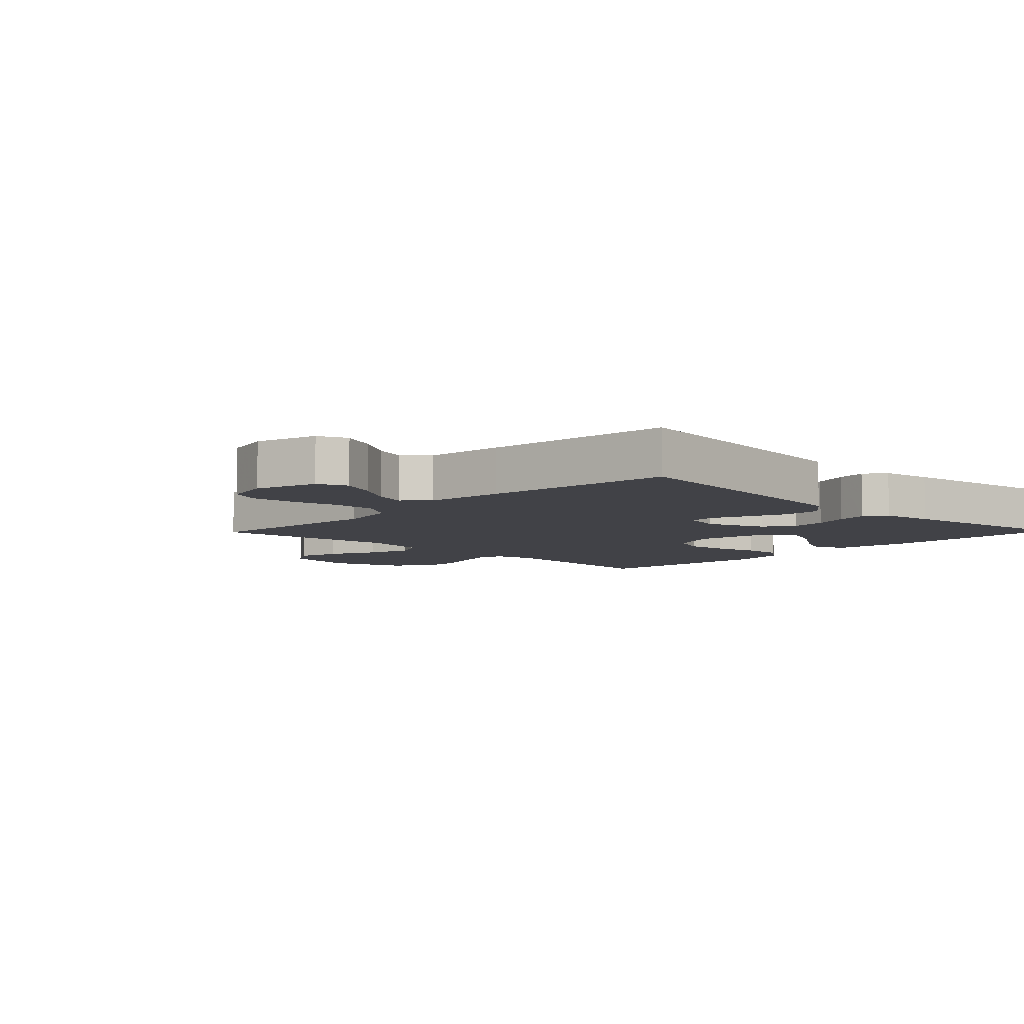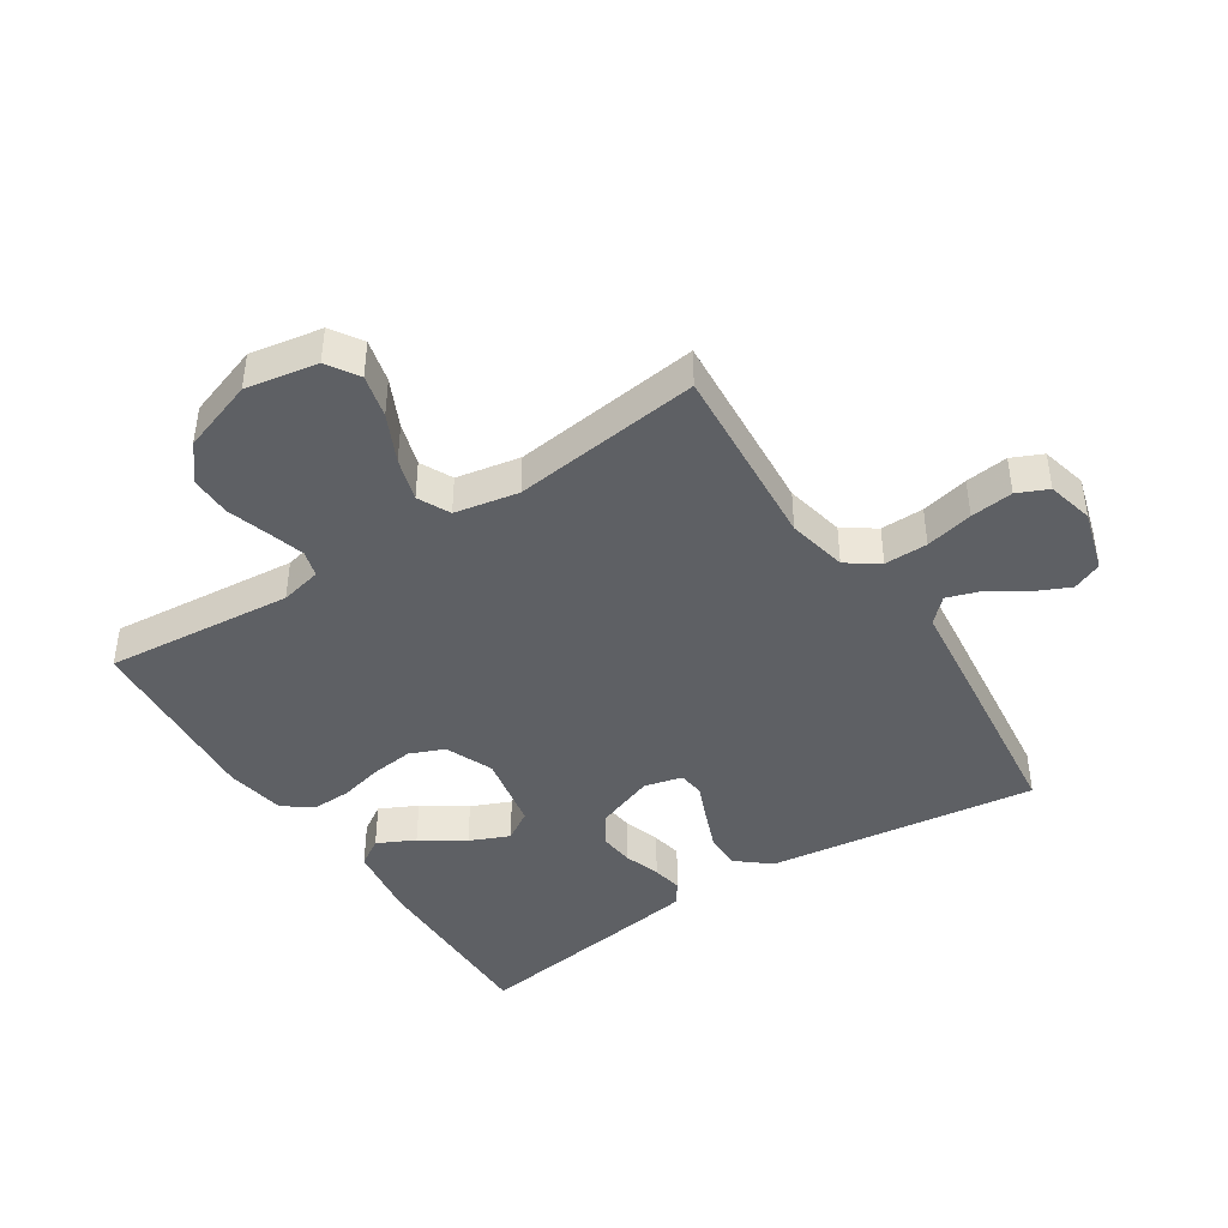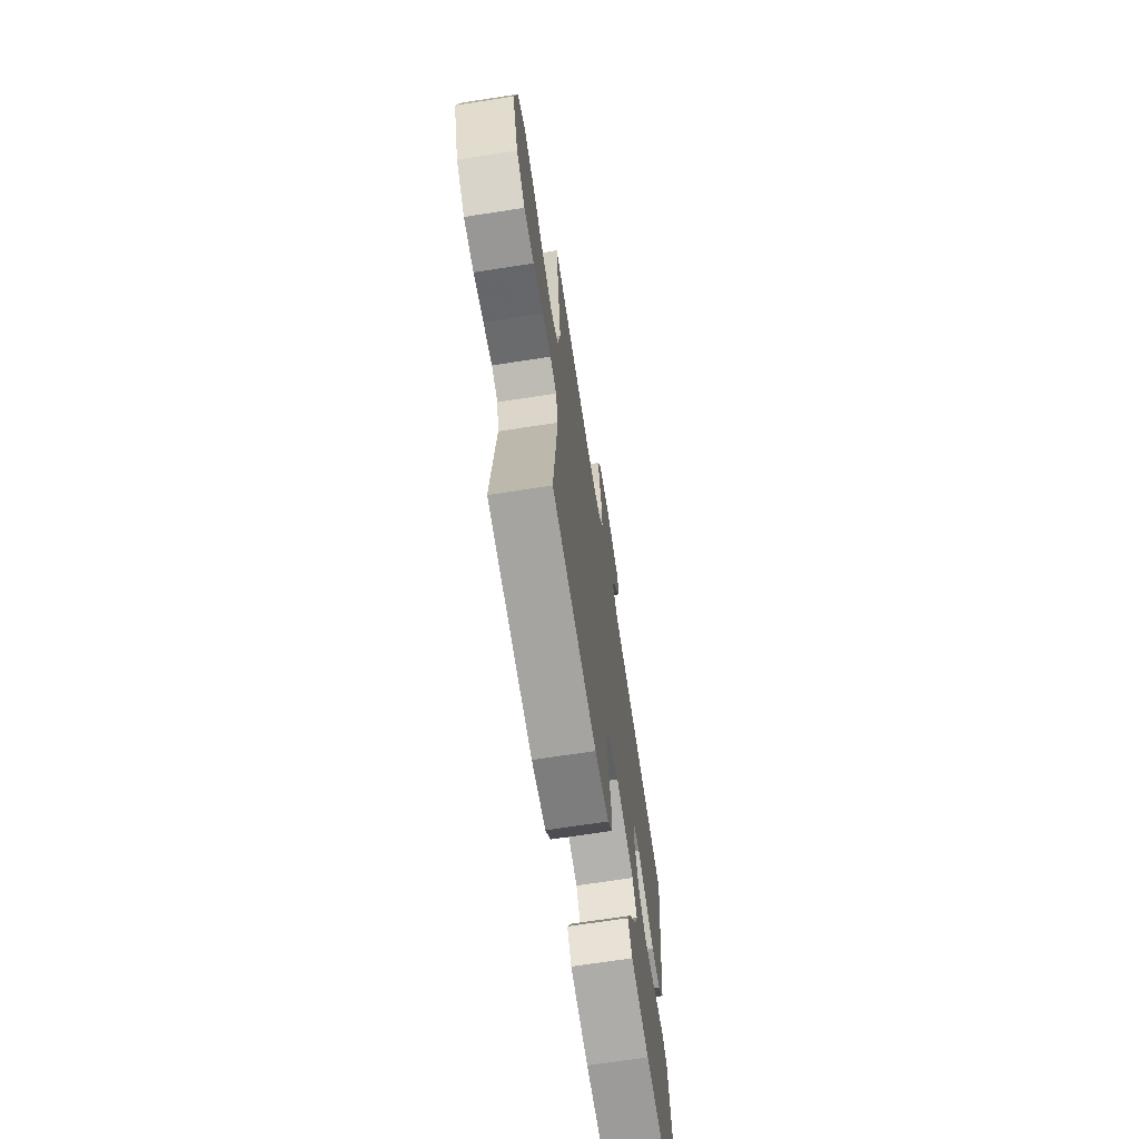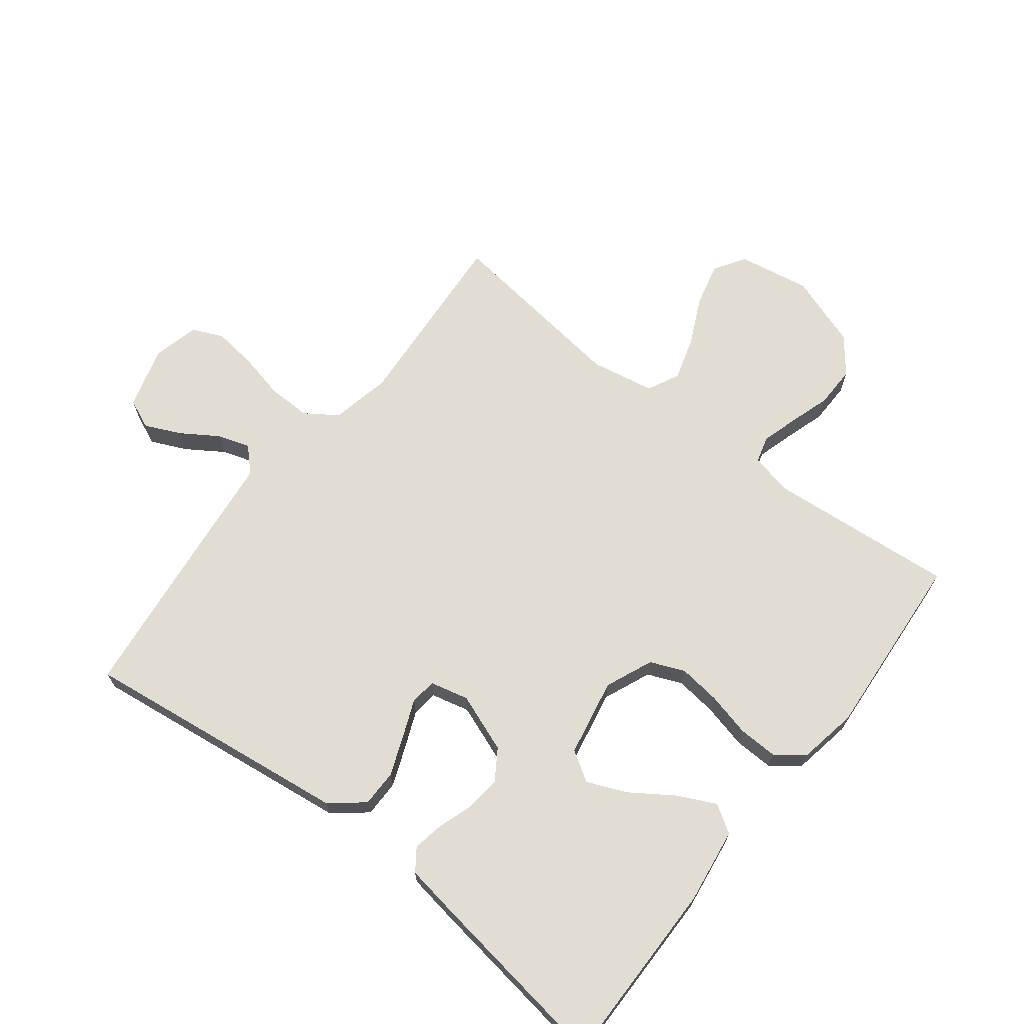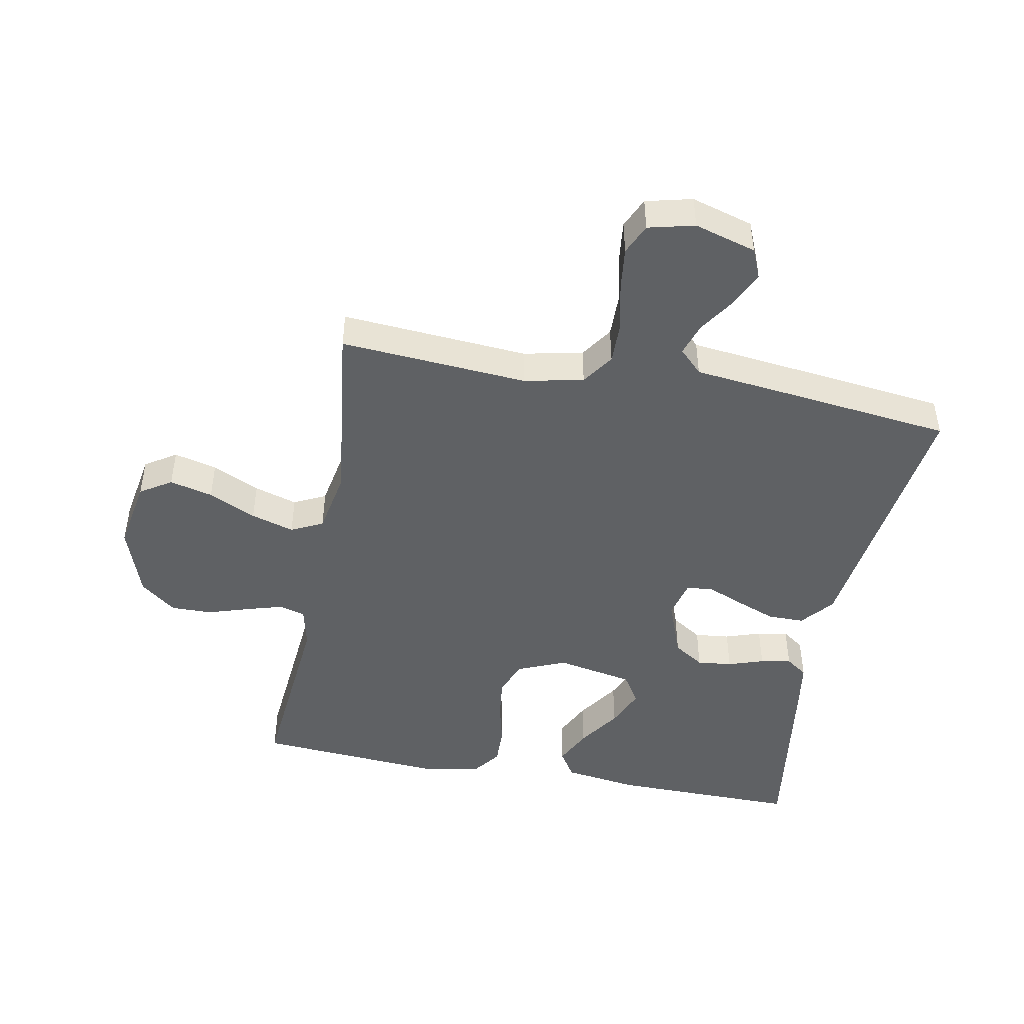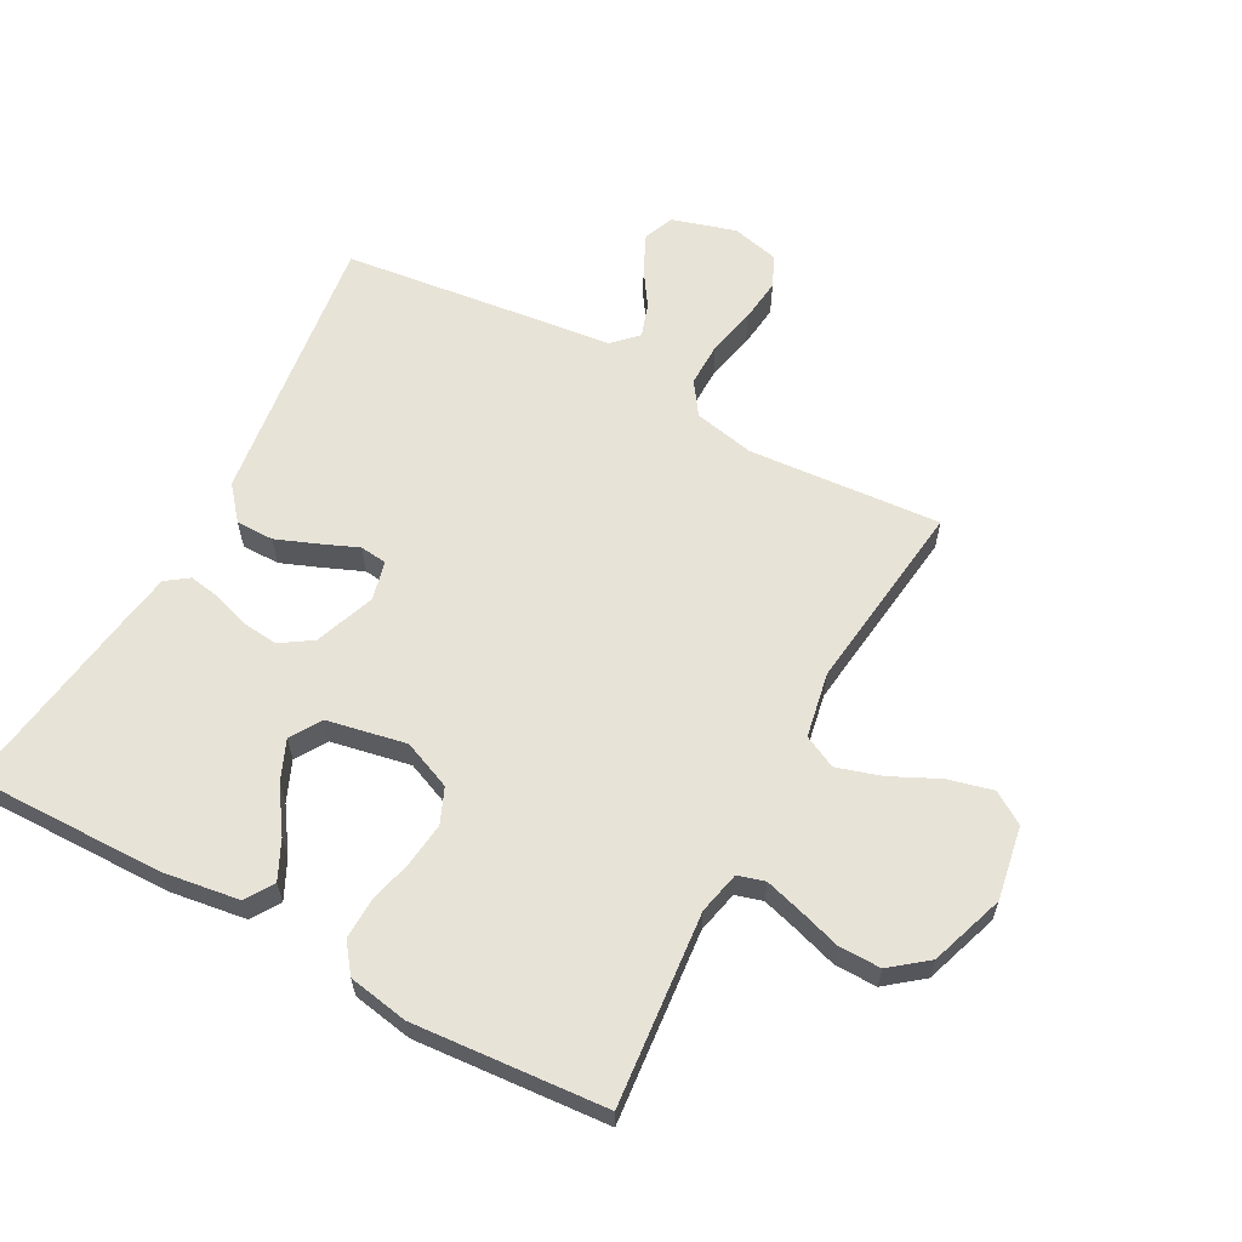
<metadata>
{"format":"obj","ext":"obj","renderer":"f3d","projection":"perspective","resolution":1024,"background":"white","views":[{"elev":-6.8,"azim":45.8,"up":"+Y"},{"elev":-43.0,"azim":-57.0,"up":"+Y"},{"elev":-69.2,"azim":-81.2,"up":"+Z"},{"elev":68.3,"azim":127.9,"up":"+Y"},{"elev":-46.6,"azim":-10.7,"up":"+Y"},{"elev":61.6,"azim":-151.8,"up":"+Y"}]}
</metadata>
<code>
v 0.5 0.07 -0.5
v 0.2 0.07 -0.497
v 0.08 0.07 -0.48
v 0.052 0.07 -0.436
v 0.081 0.07 -0.376
v 0.127 0.07 -0.308
v 0.154 0.07 -0.245
v 0.124 0.07 -0.197
v 0 0.07 -0.173
v -0.076 0.07 -0.205
v -0.099 0.07 -0.26
v -0.091 0.07 -0.327
v -0.074 0.07 -0.397
v -0.072 0.07 -0.46
v -0.106 0.07 -0.505
v -0.2 0.07 -0.522
v -0.5 0.07 -0.5
v -0.473 0.07 -0.2
v -0.488 0.07 -0.134
v -0.53 0.07 -0.122
v -0.588 0.07 -0.139
v -0.654 0.07 -0.16
v -0.72 0.07 -0.161
v -0.777 0.07 -0.116
v -0.817 0.07 0
v -0.797 0.07 0.115
v -0.747 0.07 0.147
v -0.678 0.07 0.13
v -0.602 0.07 0.094
v -0.533 0.07 0.073
v -0.482 0.07 0.098
v -0.463 0.07 0.2
v -0.5 0.07 0.5
v -0.2 0.07 0.478
v -0.105 0.07 0.498
v -0.07 0.07 0.549
v -0.071 0.07 0.618
v -0.088 0.07 0.694
v -0.096 0.07 0.762
v -0.074 0.07 0.811
v 0 0.07 0.829
v 0.099 0.07 0.8
v 0.119 0.07 0.753
v 0.093 0.07 0.696
v 0.055 0.07 0.638
v 0.038 0.07 0.586
v 0.075 0.07 0.549
v 0.2 0.07 0.535
v 0.5 0.07 0.5
v 0.461 0.07 0.2
v 0.444 0.07 0.069
v 0.401 0.07 0.017
v 0.342 0.07 0.017
v 0.278 0.07 0.042
v 0.22 0.07 0.066
v 0.178 0.07 0.061
v 0.163 0.07 0
v 0.198 0.07 -0.094
v 0.247 0.07 -0.126
v 0.303 0.07 -0.12
v 0.36 0.07 -0.101
v 0.409 0.07 -0.092
v 0.444 0.07 -0.117
v 0.457 0.07 -0.2
v 0.5 0 -0.5
v 0.2 0 -0.497
v 0.08 0 -0.48
v 0.052 0 -0.436
v 0.081 0 -0.376
v 0.127 0 -0.308
v 0.154 0 -0.245
v 0.124 0 -0.197
v 0 0 -0.173
v -0.076 0 -0.205
v -0.099 0 -0.26
v -0.091 0 -0.327
v -0.074 0 -0.397
v -0.072 0 -0.46
v -0.106 0 -0.505
v -0.2 0 -0.522
v -0.5 0 -0.5
v -0.473 0 -0.2
v -0.488 0 -0.134
v -0.53 0 -0.122
v -0.588 0 -0.139
v -0.654 0 -0.16
v -0.72 0 -0.161
v -0.777 0 -0.116
v -0.817 0 0
v -0.797 0 0.115
v -0.747 0 0.147
v -0.678 0 0.13
v -0.602 0 0.094
v -0.533 0 0.073
v -0.482 0 0.098
v -0.463 0 0.2
v -0.5 0 0.5
v -0.2 0 0.478
v -0.105 0 0.498
v -0.07 0 0.549
v -0.071 0 0.618
v -0.088 0 0.694
v -0.096 0 0.762
v -0.074 0 0.811
v 0 0 0.829
v 0.099 0 0.8
v 0.119 0 0.753
v 0.093 0 0.696
v 0.055 0 0.638
v 0.038 0 0.586
v 0.075 0 0.549
v 0.2 0 0.535
v 0.5 0 0.5
v 0.461 0 0.2
v 0.444 0 0.069
v 0.401 0 0.017
v 0.342 0 0.017
v 0.278 0 0.042
v 0.22 0 0.066
v 0.178 0 0.061
v 0.163 0 0
v 0.198 0 -0.094
v 0.247 0 -0.126
v 0.303 0 -0.12
v 0.36 0 -0.101
v 0.409 0 -0.092
v 0.444 0 -0.117
v 0.457 0 -0.2
f 60 61 62 63
f 59 60 63 64
f 52 53 54 55
f 50 51 52 55
f 50 55 56
f 47 48 49 50
f 47 50 56
f 46 47 56 57
f 42 43 44 45
f 42 45 46
f 41 42 46
f 40 41 46
f 37 38 39 40
f 37 40 46 57
f 32 33 34
f 31 32 34 35
f 26 27 28 29
f 26 29 30
f 25 26 30
f 24 25 30
f 21 22 23 24
f 20 21 24 30
f 19 20 30 31
f 15 16 17 18
f 12 13 14 15
f 11 12 15 18
f 10 11 18 19
f 3 4 5 6
f 3 6 7
f 2 3 7
f 59 64 1 2
f 58 59 2 7
f 36 37 57 58
f 35 36 58 7
f 9 10 19 31
f 8 9 31 35
f 7 8 35
f 127 126 125 124
f 128 127 124 123
f 119 118 117 116
f 119 116 115 114
f 120 119 114
f 114 113 112 111
f 120 114 111
f 121 120 111 110
f 109 108 107 106
f 110 109 106
f 110 106 105
f 110 105 104
f 104 103 102 101
f 121 110 104 101
f 98 97 96
f 99 98 96 95
f 93 92 91 90
f 94 93 90
f 94 90 89
f 94 89 88
f 88 87 86 85
f 94 88 85 84
f 95 94 84 83
f 82 81 80 79
f 79 78 77 76
f 82 79 76 75
f 83 82 75 74
f 70 69 68 67
f 71 70 67
f 71 67 66
f 66 65 128 123
f 71 66 123 122
f 122 121 101 100
f 71 122 100 99
f 95 83 74 73
f 99 95 73 72
f 99 72 71
f 1 65 66 2
f 2 66 67 3
f 3 67 68 4
f 4 68 69 5
f 5 69 70 6
f 6 70 71 7
f 7 71 72 8
f 8 72 73 9
f 9 73 74 10
f 10 74 75 11
f 11 75 76 12
f 12 76 77 13
f 13 77 78 14
f 14 78 79 15
f 15 79 80 16
f 16 80 81 17
f 17 81 82 18
f 18 82 83 19
f 19 83 84 20
f 20 84 85 21
f 21 85 86 22
f 22 86 87 23
f 23 87 88 24
f 24 88 89 25
f 25 89 90 26
f 26 90 91 27
f 27 91 92 28
f 28 92 93 29
f 29 93 94 30
f 30 94 95 31
f 31 95 96 32
f 32 96 97 33
f 33 97 98 34
f 34 98 99 35
f 35 99 100 36
f 36 100 101 37
f 37 101 102 38
f 38 102 103 39
f 39 103 104 40
f 40 104 105 41
f 41 105 106 42
f 42 106 107 43
f 43 107 108 44
f 44 108 109 45
f 45 109 110 46
f 46 110 111 47
f 47 111 112 48
f 48 112 113 49
f 49 113 114 50
f 50 114 115 51
f 51 115 116 52
f 52 116 117 53
f 53 117 118 54
f 54 118 119 55
f 55 119 120 56
f 56 120 121 57
f 57 121 122 58
f 58 122 123 59
f 59 123 124 60
f 60 124 125 61
f 61 125 126 62
f 62 126 127 63
f 63 127 128 64
f 64 128 65 1

</code>
